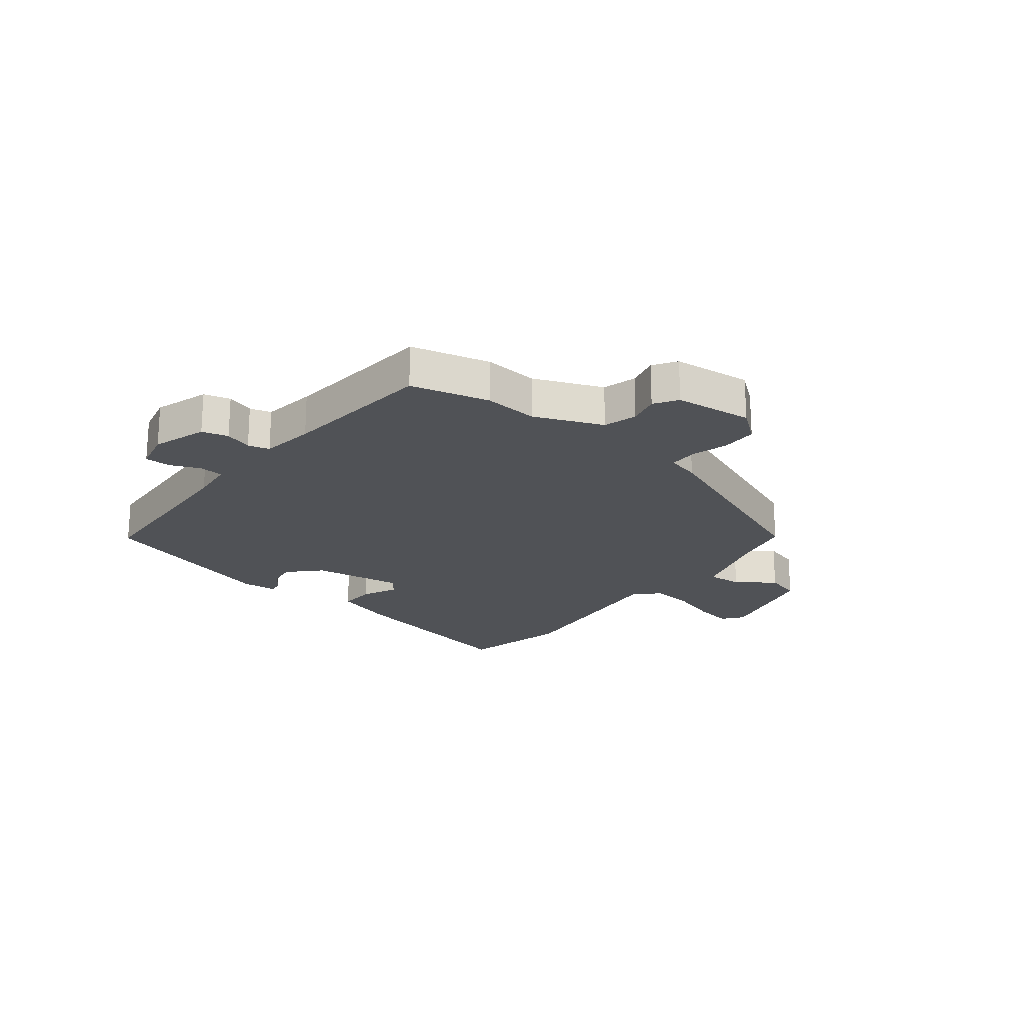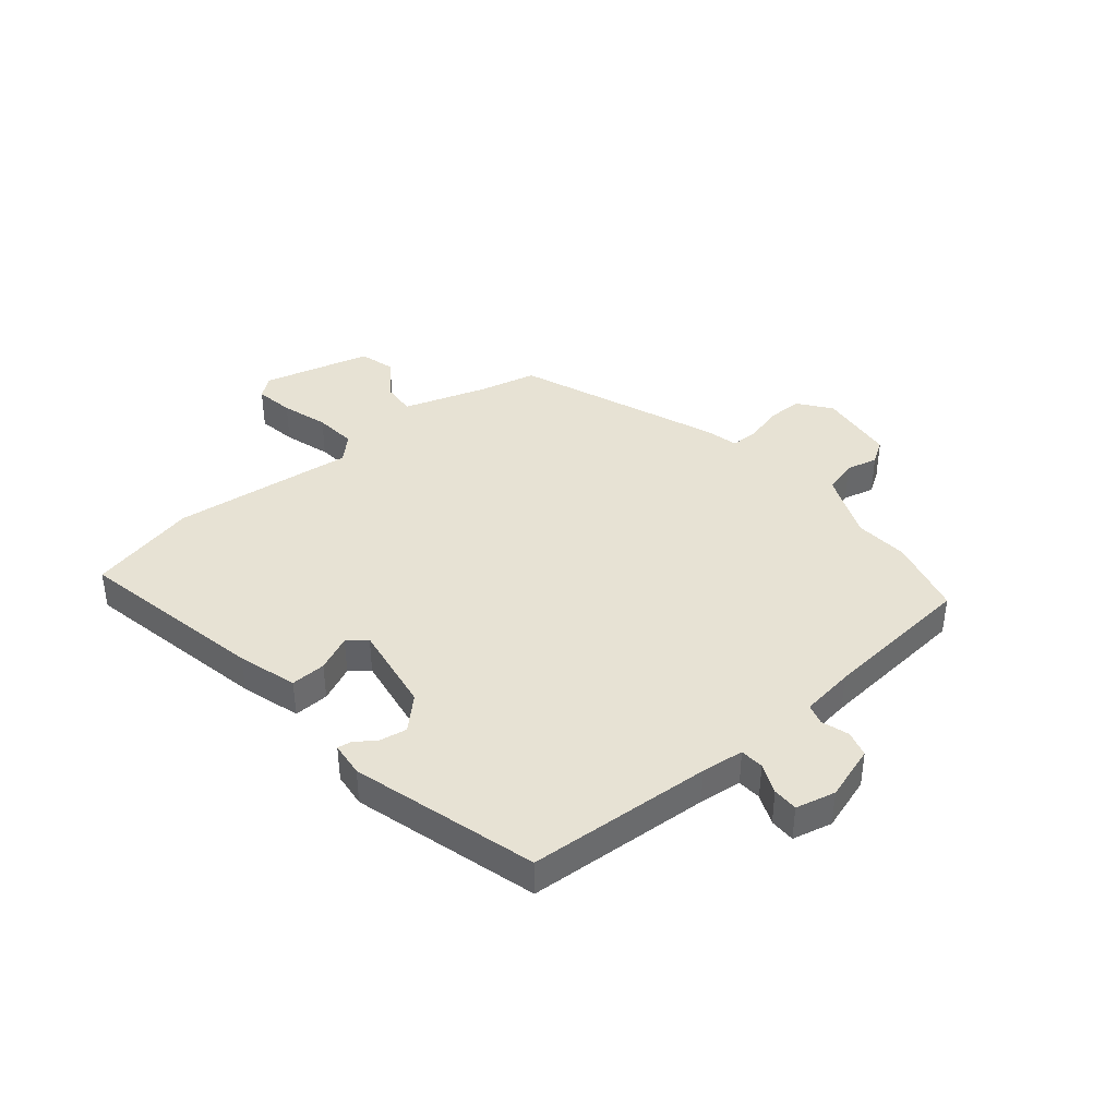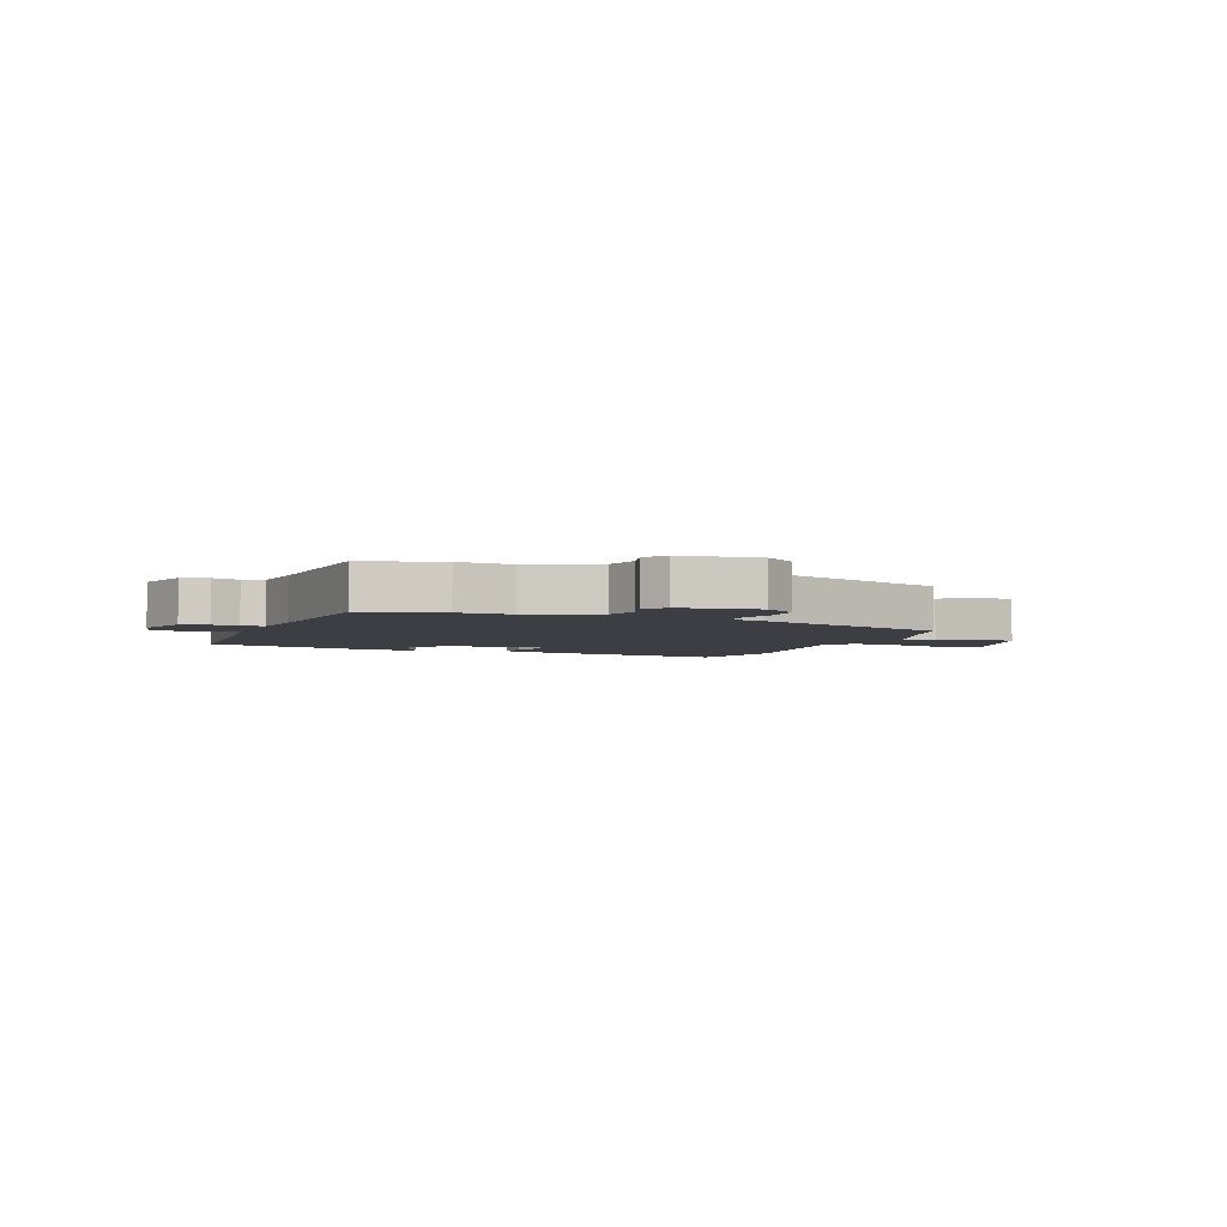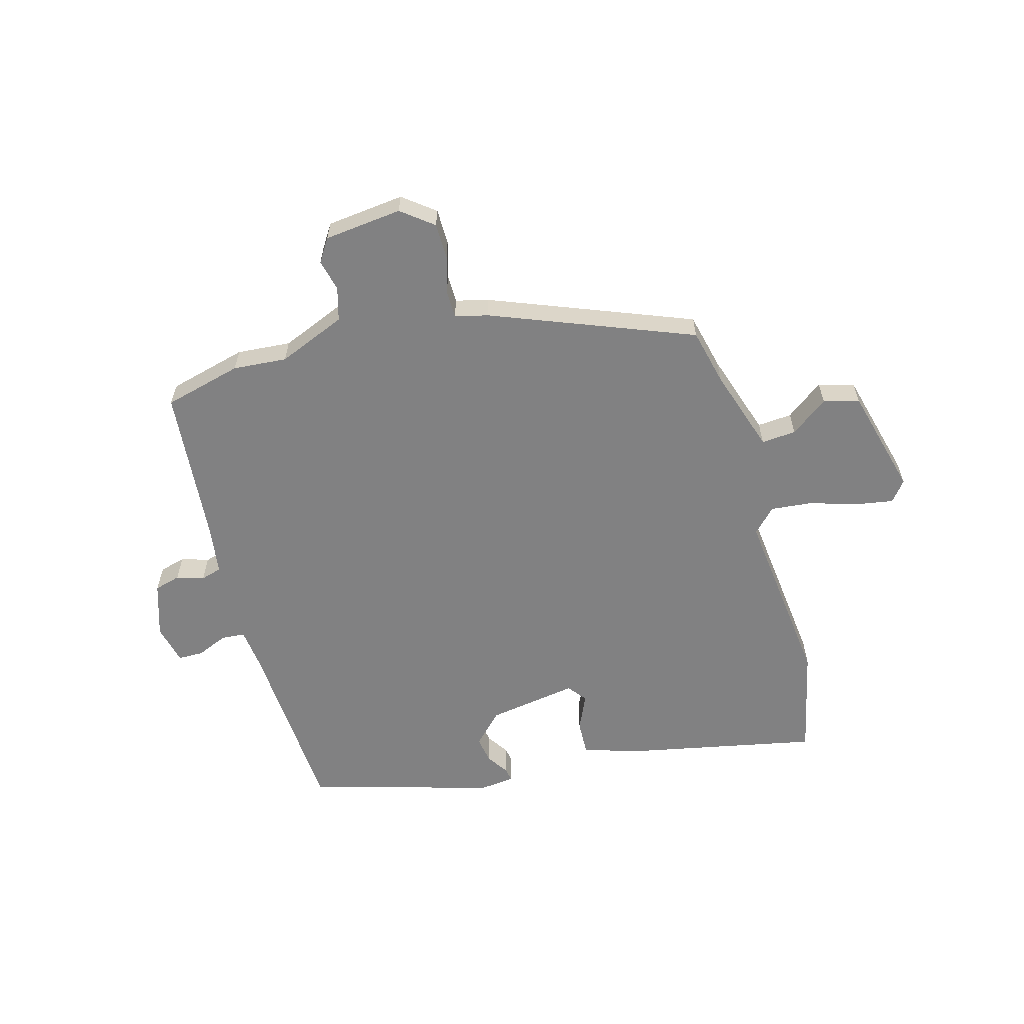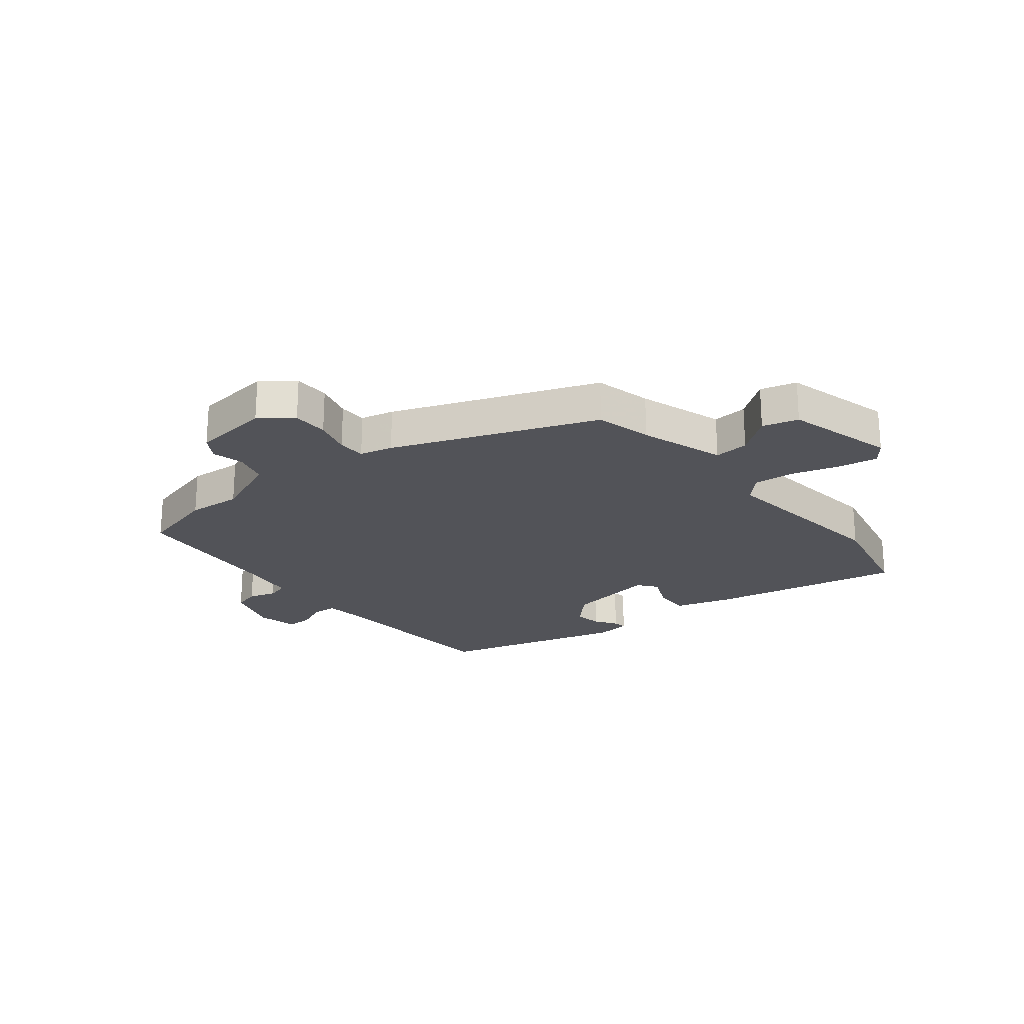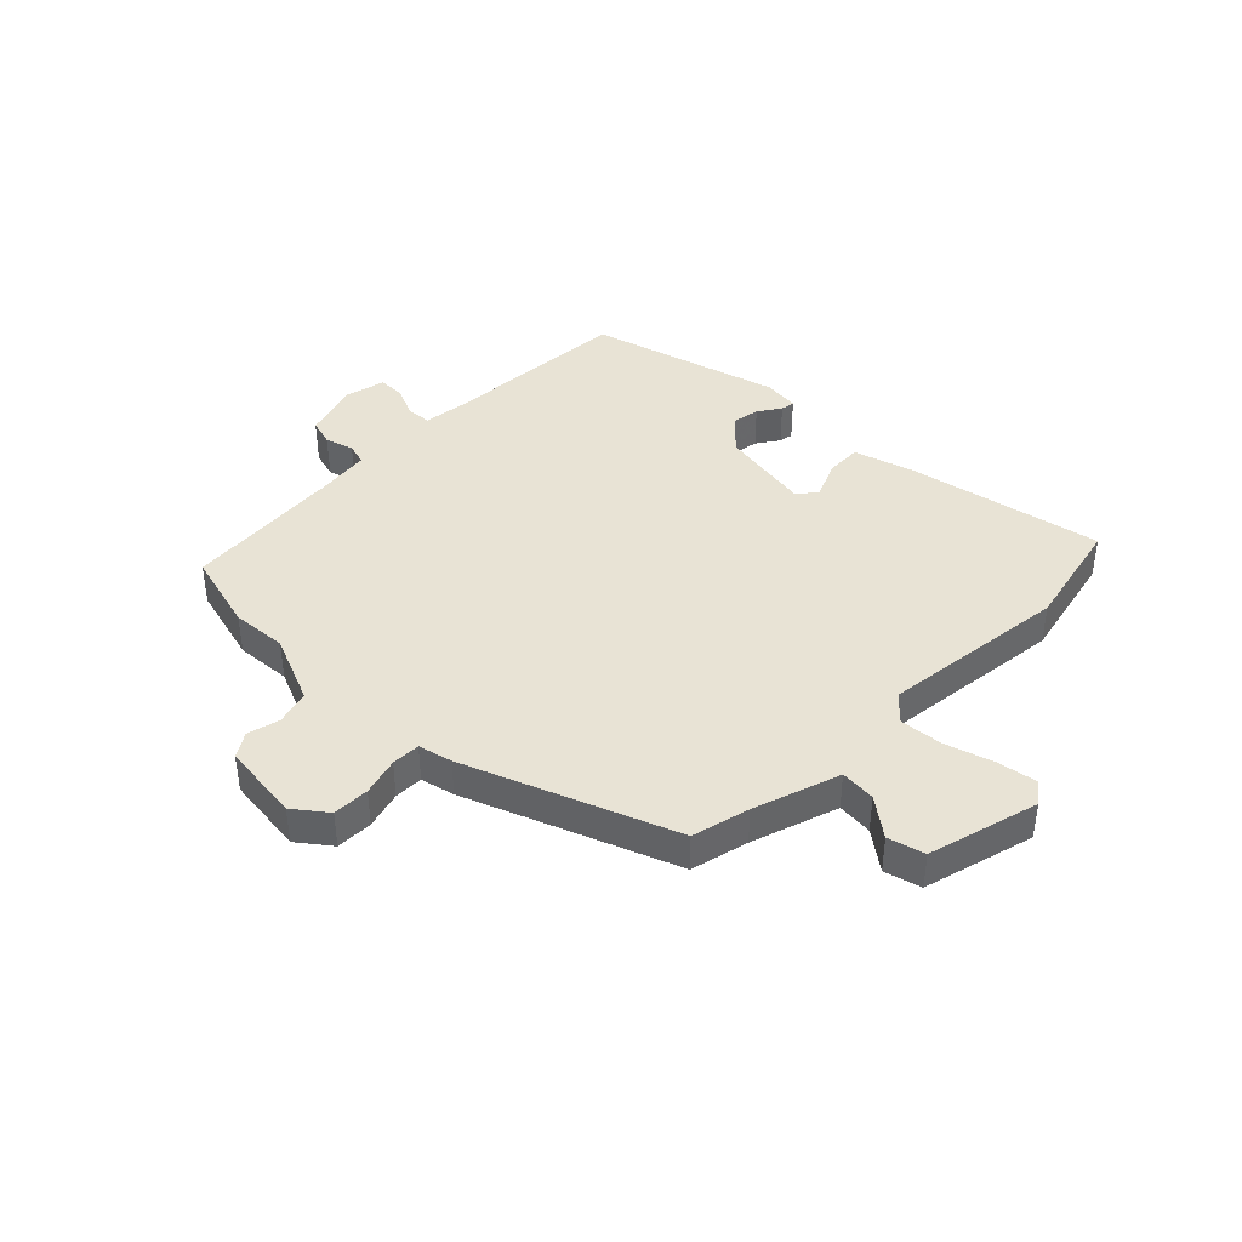
<metadata>
{"format":"obj","ext":"obj","renderer":"f3d","projection":"perspective","resolution":1024,"background":"white","views":[{"elev":-21.0,"azim":141.1,"up":"+Y"},{"elev":40.0,"azim":50.0,"up":"+Y"},{"elev":-3.7,"azim":159.2,"up":"+Y"},{"elev":-60.4,"azim":-164.8,"up":"+Y"},{"elev":-22.6,"azim":-141.2,"up":"+Y"},{"elev":41.3,"azim":-135.3,"up":"+Y"}]}
</metadata>
<code>
v 0.508 0.07 0.419
v 0.53 0.07 0.095
v 0.539 0.07 0.02
v 0.581 0.07 0.017
v 0.634 0.07 0.04
v 0.679 0.07 0.04
v 0.696 0.07 -0.03
v 0.666 0.07 -0.126
v 0.62 0.07 -0.139
v 0.572 0.07 -0.124
v 0.535 0.07 -0.135
v 0.523 0.07 -0.229
v 0.501 0.07 -0.5
v 0.364 0.07 -0.536
v 0.269 0.07 -0.529
v 0.15 0.07 -0.579
v 0.134 0.07 -0.638
v 0.148 0.07 -0.693
v 0.122 0.07 -0.734
v -0.015 0.07 -0.75
v -0.071 0.07 -0.707
v -0.072 0.07 -0.644
v -0.054 0.07 -0.579
v -0.055 0.07 -0.53
v -0.113 0.07 -0.516
v -0.468 0.07 -0.379
v -0.492 0.07 -0.28
v -0.541 0.07 -0.132
v -0.602 0.07 -0.137
v -0.667 0.07 -0.186
v -0.73 0.07 -0.169
v -0.781 0.07 0.021
v -0.753 0.07 0.057
v -0.685 0.07 0.046
v -0.603 0.07 0.021
v -0.529 0.07 0.014
v -0.489 0.07 0.056
v -0.527 0.07 0.378
v -0.485 0.07 0.569
v -0.151 0.07 0.503
v -0.047 0.07 0.472
v -0.049 0.07 0.41
v -0.077 0.07 0.347
v -0.051 0.07 0.314
v 0.107 0.07 0.34
v 0.159 0.07 0.394
v 0.151 0.07 0.441
v 0.125 0.07 0.479
v 0.121 0.07 0.503
v 0.182 0.07 0.51
v 0.508 0 0.419
v 0.53 0 0.095
v 0.539 0 0.02
v 0.581 0 0.017
v 0.634 0 0.04
v 0.679 0 0.04
v 0.696 0 -0.03
v 0.666 0 -0.126
v 0.62 0 -0.139
v 0.572 0 -0.124
v 0.535 0 -0.135
v 0.523 0 -0.229
v 0.501 0 -0.5
v 0.364 0 -0.536
v 0.269 0 -0.529
v 0.15 0 -0.579
v 0.134 0 -0.638
v 0.148 0 -0.693
v 0.122 0 -0.734
v -0.015 0 -0.75
v -0.071 0 -0.707
v -0.072 0 -0.644
v -0.054 0 -0.579
v -0.055 0 -0.53
v -0.113 0 -0.516
v -0.468 0 -0.379
v -0.492 0 -0.28
v -0.541 0 -0.132
v -0.602 0 -0.137
v -0.667 0 -0.186
v -0.73 0 -0.169
v -0.781 0 0.021
v -0.753 0 0.057
v -0.685 0 0.046
v -0.603 0 0.021
v -0.529 0 0.014
v -0.489 0 0.056
v -0.527 0 0.378
v -0.485 0 0.569
v -0.151 0 0.503
v -0.047 0 0.472
v -0.049 0 0.41
v -0.077 0 0.347
v -0.051 0 0.314
v 0.107 0 0.34
v 0.159 0 0.394
v 0.151 0 0.441
v 0.125 0 0.479
v 0.121 0 0.503
v 0.182 0 0.51
f 47 48 49 50
f 46 47 50 1
f 45 46 1 2
f 44 45 2 3
f 40 41 42 43
f 38 39 40 43
f 37 38 43 44
f 36 37 44 3
f 32 33 34 35
f 32 35 36
f 29 30 31 32
f 28 29 32 36
f 27 28 36 3
f 24 25 26 27
f 20 21 22 23
f 20 23 24
f 17 18 19 20
f 16 17 20 24
f 15 16 24 27
f 12 13 14 15
f 11 12 15 27
f 7 8 9 10
f 4 5 6 7
f 7 10 11 27
f 3 4 7 27
f 100 99 98 97
f 51 100 97 96
f 52 51 96 95
f 53 52 95 94
f 93 92 91 90
f 93 90 89 88
f 94 93 88 87
f 53 94 87 86
f 85 84 83 82
f 86 85 82
f 82 81 80 79
f 86 82 79 78
f 53 86 78 77
f 77 76 75 74
f 73 72 71 70
f 74 73 70
f 70 69 68 67
f 74 70 67 66
f 77 74 66 65
f 65 64 63 62
f 77 65 62 61
f 60 59 58 57
f 57 56 55 54
f 77 61 60 57
f 77 57 54 53
f 1 51 52 2
f 2 52 53 3
f 3 53 54 4
f 4 54 55 5
f 5 55 56 6
f 6 56 57 7
f 7 57 58 8
f 8 58 59 9
f 9 59 60 10
f 10 60 61 11
f 11 61 62 12
f 12 62 63 13
f 13 63 64 14
f 14 64 65 15
f 15 65 66 16
f 16 66 67 17
f 17 67 68 18
f 18 68 69 19
f 19 69 70 20
f 20 70 71 21
f 21 71 72 22
f 22 72 73 23
f 23 73 74 24
f 24 74 75 25
f 25 75 76 26
f 26 76 77 27
f 27 77 78 28
f 28 78 79 29
f 29 79 80 30
f 30 80 81 31
f 31 81 82 32
f 32 82 83 33
f 33 83 84 34
f 34 84 85 35
f 35 85 86 36
f 36 86 87 37
f 37 87 88 38
f 38 88 89 39
f 39 89 90 40
f 40 90 91 41
f 41 91 92 42
f 42 92 93 43
f 43 93 94 44
f 44 94 95 45
f 45 95 96 46
f 46 96 97 47
f 47 97 98 48
f 48 98 99 49
f 49 99 100 50
f 50 100 51 1

</code>
